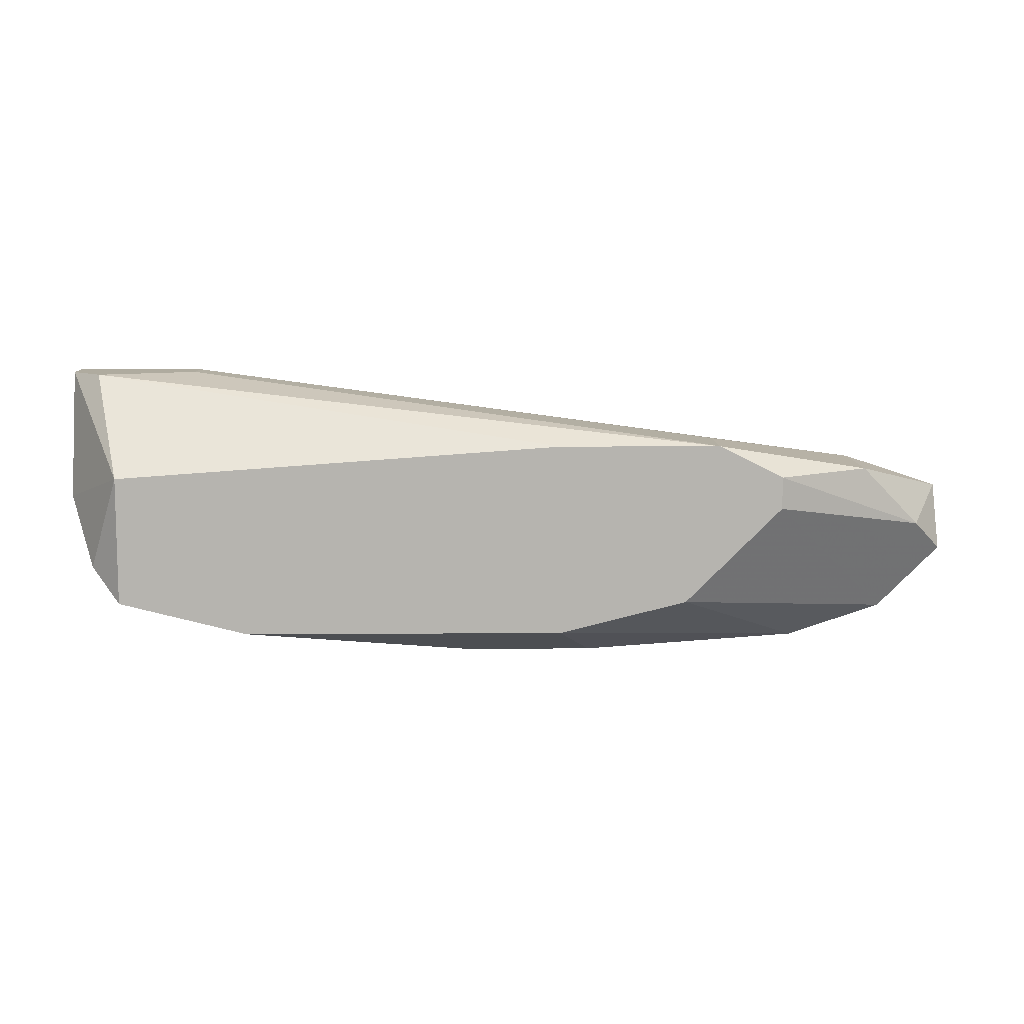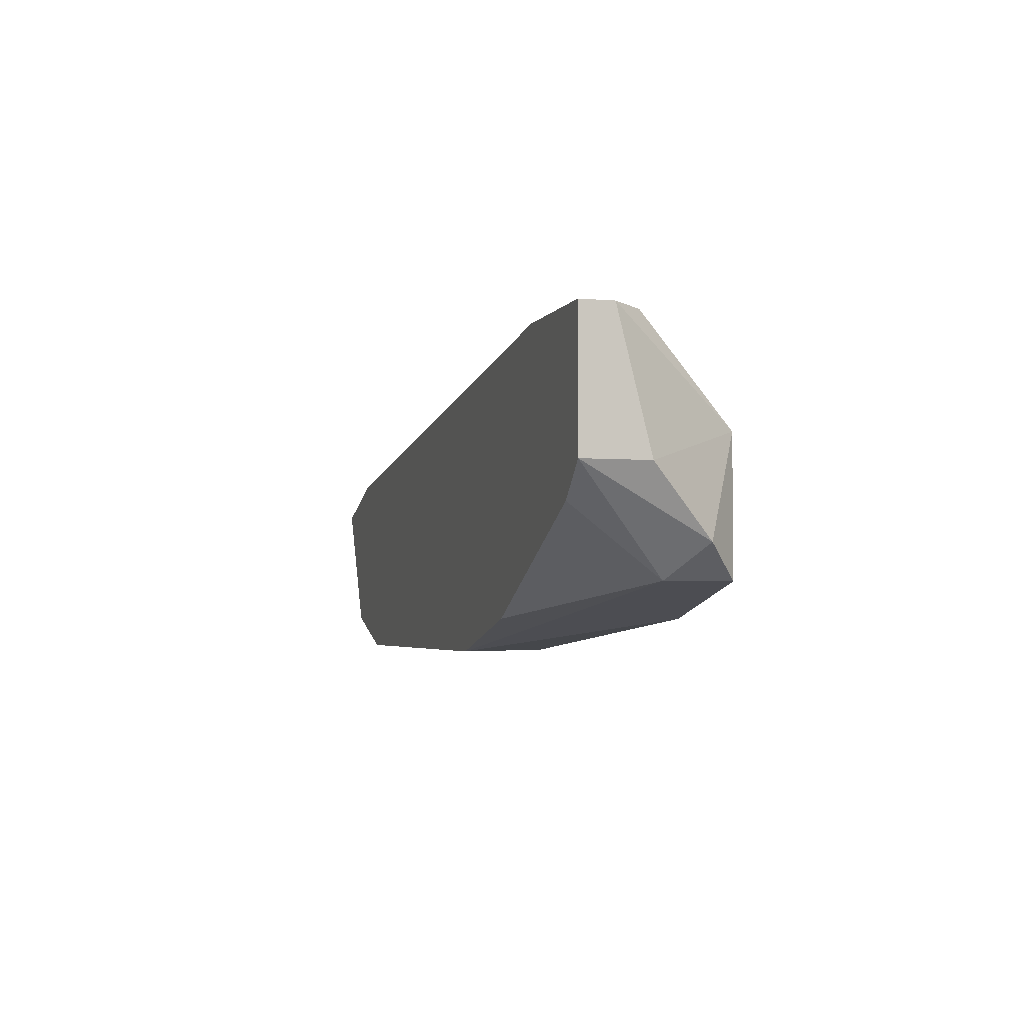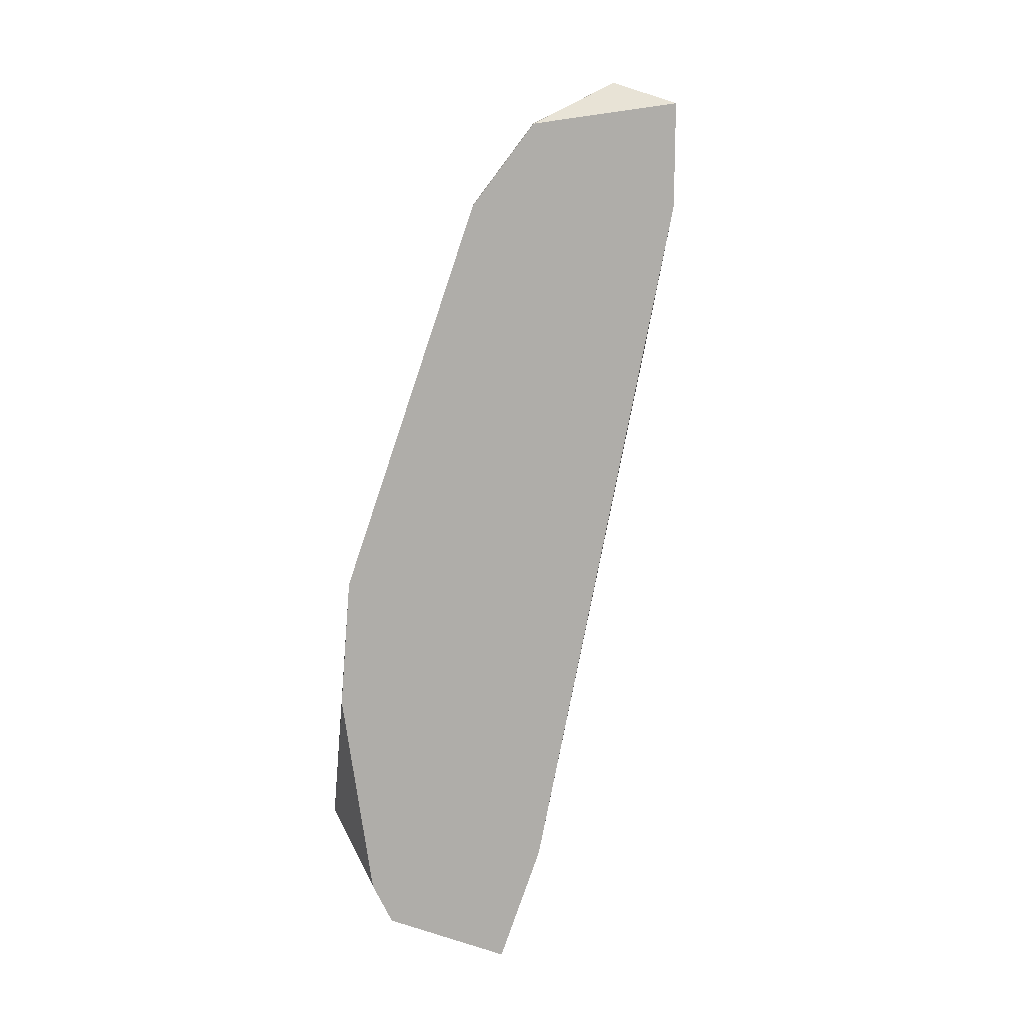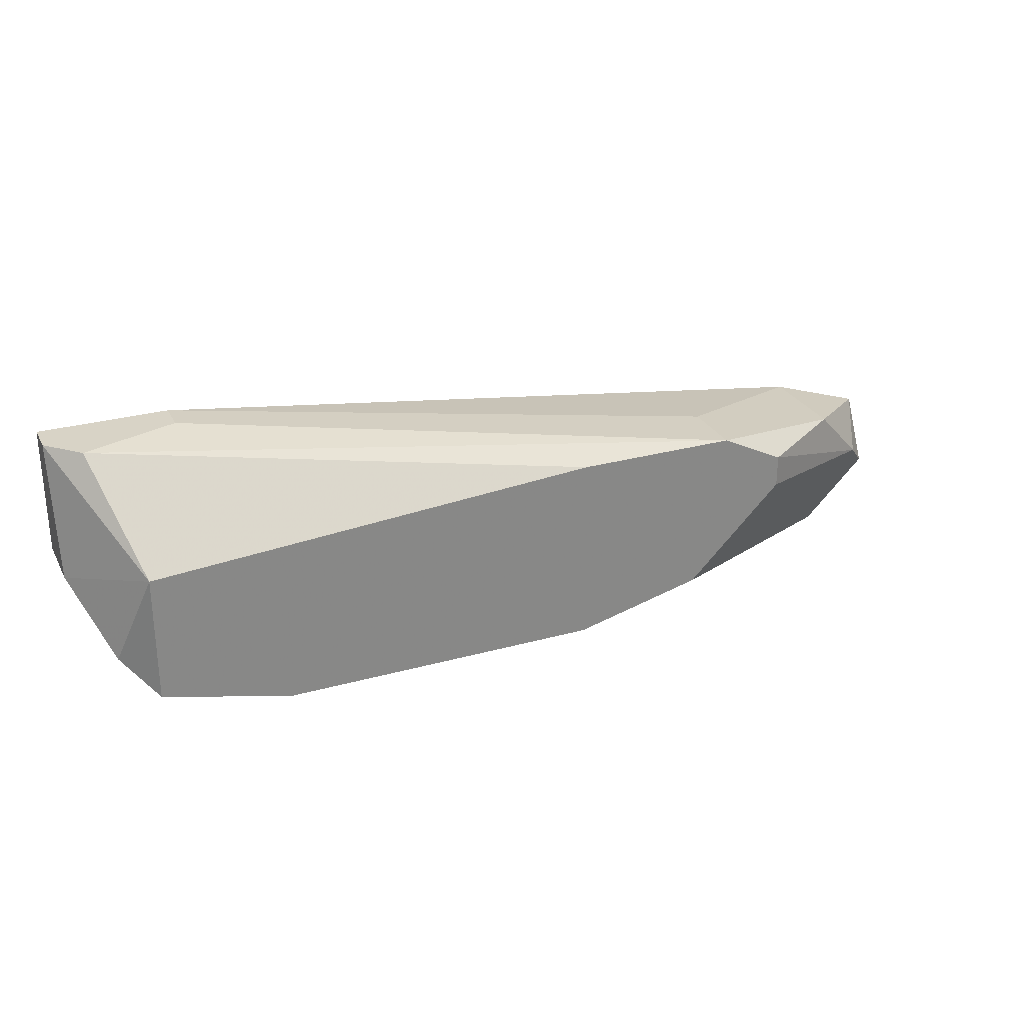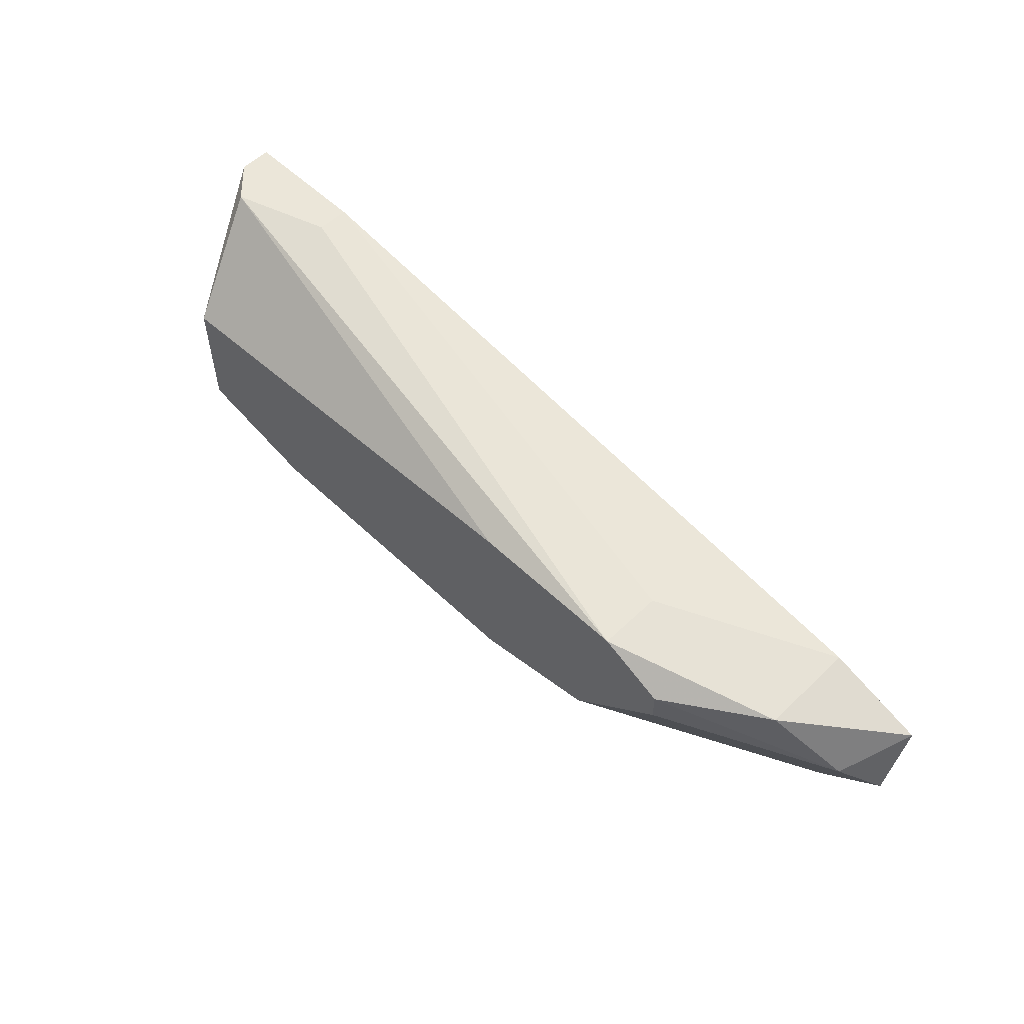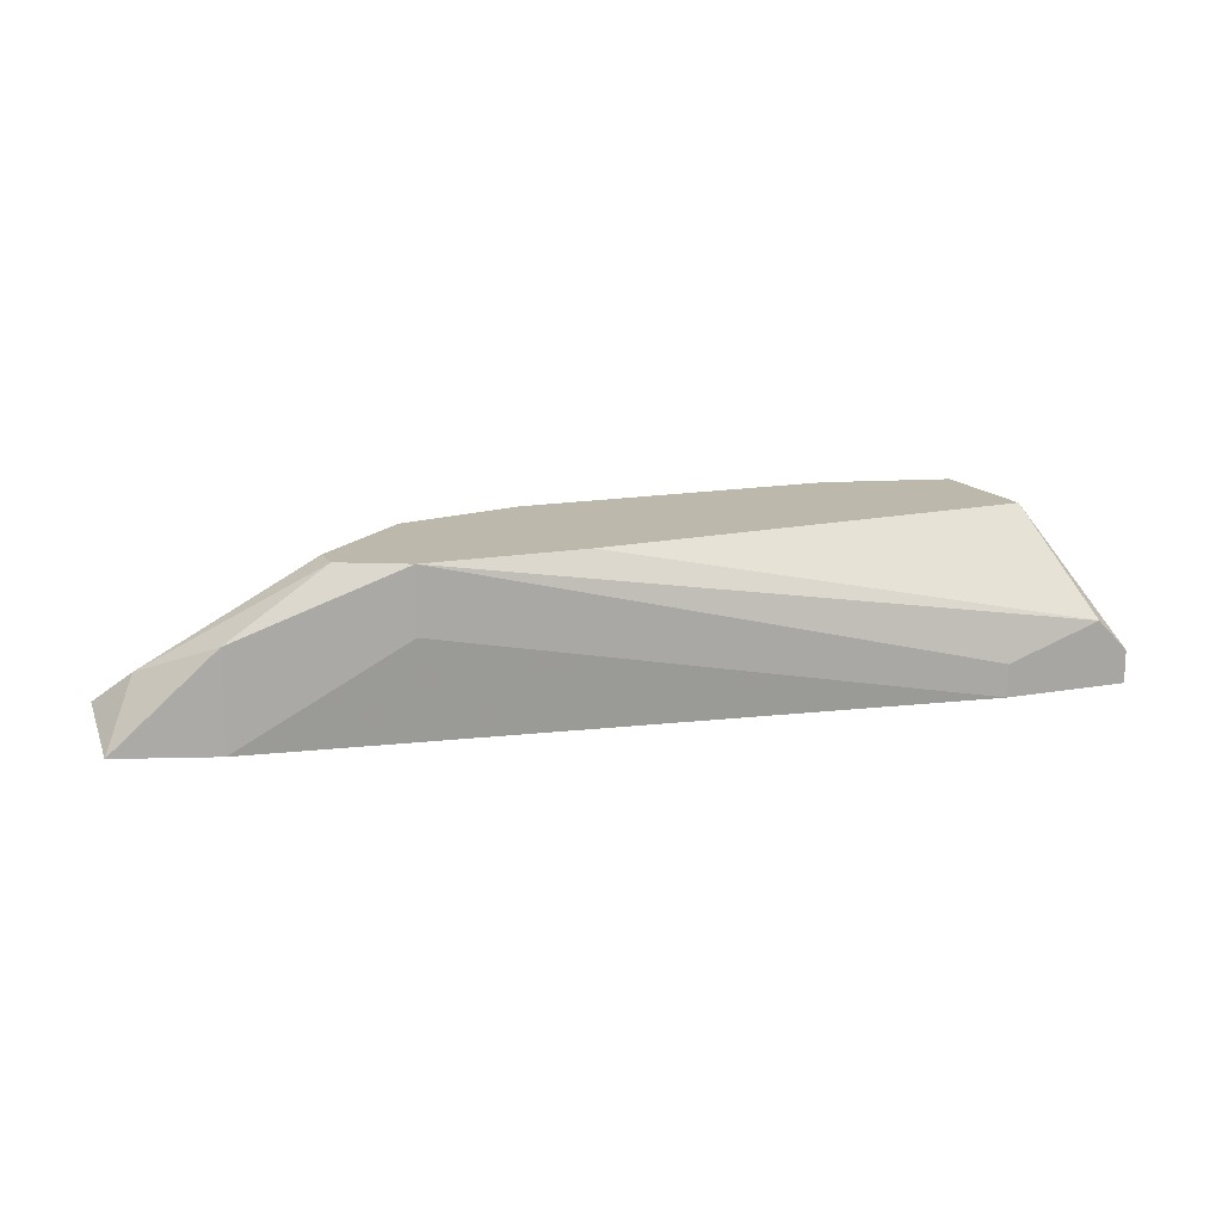
<metadata>
{"format":"obj","ext":"obj","renderer":"f3d","projection":"perspective","resolution":1024,"background":"white","views":[{"elev":9.6,"azim":-0.9,"up":"+Y"},{"elev":-3.3,"azim":-106.2,"up":"+Y"},{"elev":-77.3,"azim":71.4,"up":"+Z"},{"elev":27.8,"azim":-23.0,"up":"+Y"},{"elev":55.8,"azim":44.9,"up":"+Y"},{"elev":14.6,"azim":158.3,"up":"+Z"}]}
</metadata>
<code>
v -0.01026 -0.00338 0.03513
v -0.02342 -0.006308 0.02781
v -0.001471 0.002472 0.0322
v -0.001471 0.002472 0.02781
v -0.03074 -0.004843 0.03513
v -0.01611 0.003935 0.03513
v -0.01611 -0.004843 0.03513
v -9e-06 -0.004843 0.02927
v -9e-06 -0.004843 0.02781
v -0.03952 0.006865 0.02927
v -0.03952 0.006865 0.02781
v -0.03952 0.001008 0.03074
v -0.03952 0.001008 0.02781
v -0.03806 -0.000453 0.02781
v -0.03806 -0.001916 0.03366
v -0.03806 0.006865 0.03074
v 0.00292 -0.001916 0.02927
v 0.00292 0.001008 0.02781
v -0.008792 0.003935 0.03513
v -0.008792 0.003935 0.0322
v -0.0366 0.002472 0.03513
v -0.0366 -0.00338 0.03513
v -0.0366 -0.00338 0.0322
v -0.0205 -0.006308 0.0322
v -0.005863 0.002472 0.03513
v -0.005863 0.001008 0.03513
v -0.03367 0.006865 0.02927
v -0.03367 0.006865 0.02781
v -0.004401 -0.006308 0.02927
v -0.004401 -0.006308 0.02781
v -0.02928 -0.004843 0.02781
v -0.01465 -0.006308 0.0322
v 0.001454 -0.000453 0.03074
f 21 12 15
f 2 28 18
f 28 27 19
f 22 1 19
f 28 2 13
f 22 19 21
f 2 29 24
f 27 28 16
f 19 27 16
f 2 18 9
f 18 28 4
f 1 22 7
f 29 1 7
f 19 1 25
f 16 28 10
f 21 16 10
f 2 24 5
f 7 22 5
f 24 7 5
f 23 2 5
f 22 23 5
f 1 29 8
f 29 9 8
f 13 2 31
f 2 23 31
f 10 13 12
f 21 10 12
f 33 18 3
f 18 4 3
f 4 19 3
f 19 25 3
f 25 33 3
f 28 13 11
f 10 28 11
f 13 10 11
f 21 19 6
f 19 16 6
f 16 21 6
f 28 19 20
f 4 28 20
f 19 4 20
f 29 2 30
f 9 29 30
f 2 9 30
f 18 33 17
f 9 18 17
f 8 9 17
f 8 17 26
f 25 1 26
f 33 25 26
f 1 8 26
f 17 33 26
f 23 13 14
f 13 31 14
f 31 23 14
f 24 29 32
f 29 7 32
f 7 24 32
f 22 21 15
f 23 22 15
f 13 23 15
f 12 13 15

</code>
